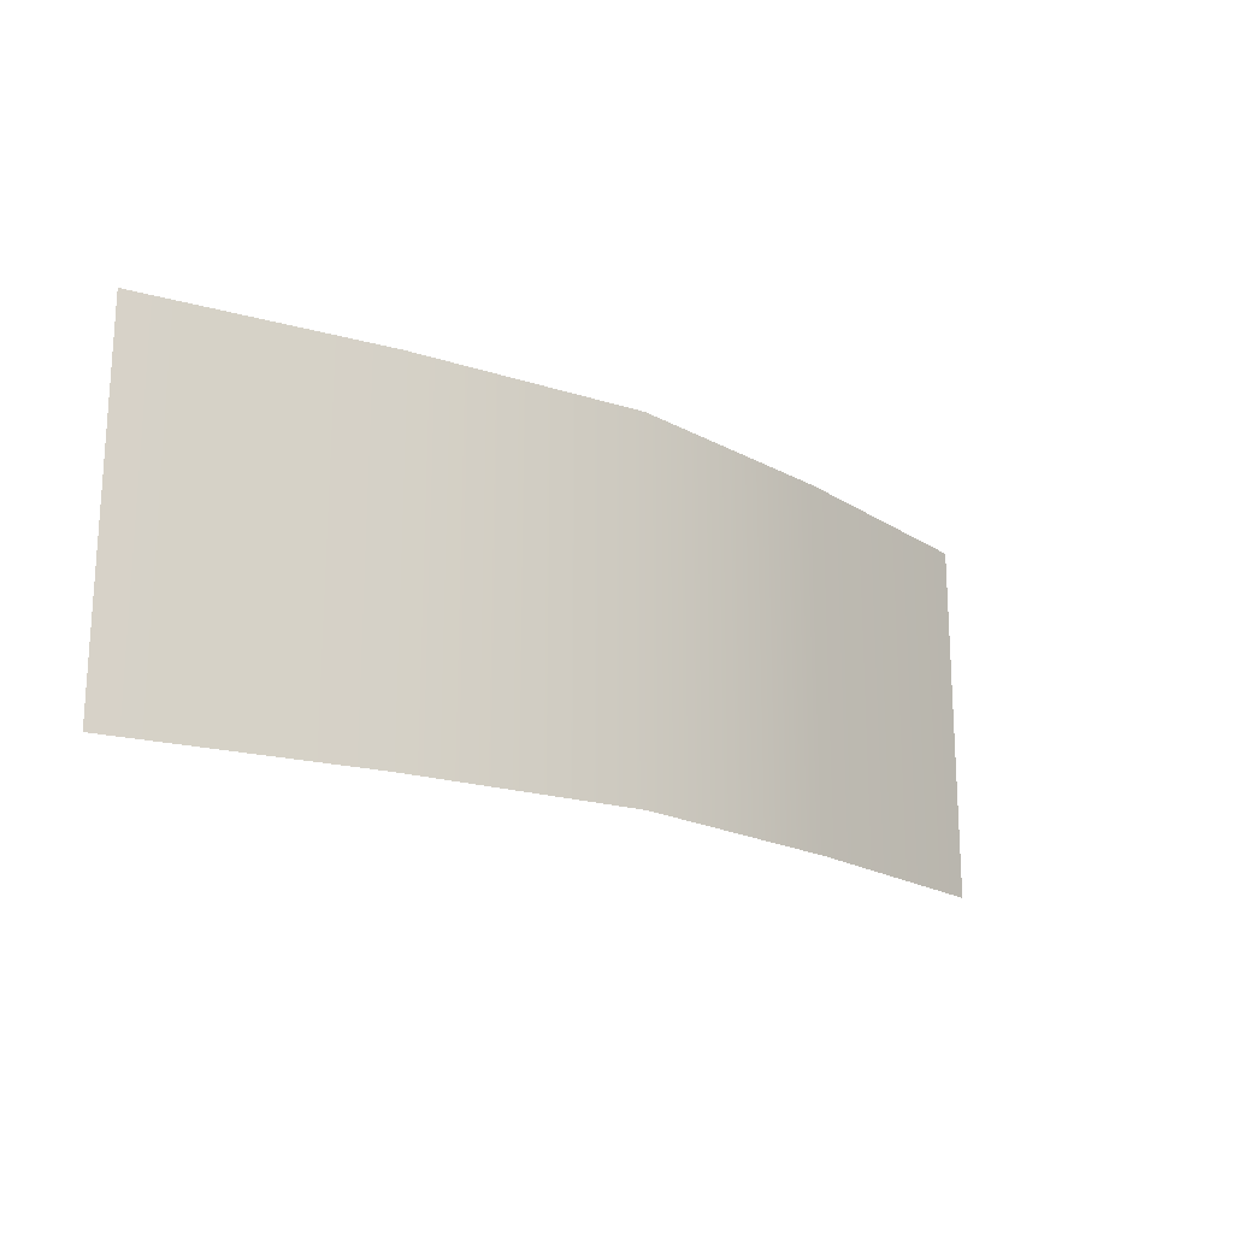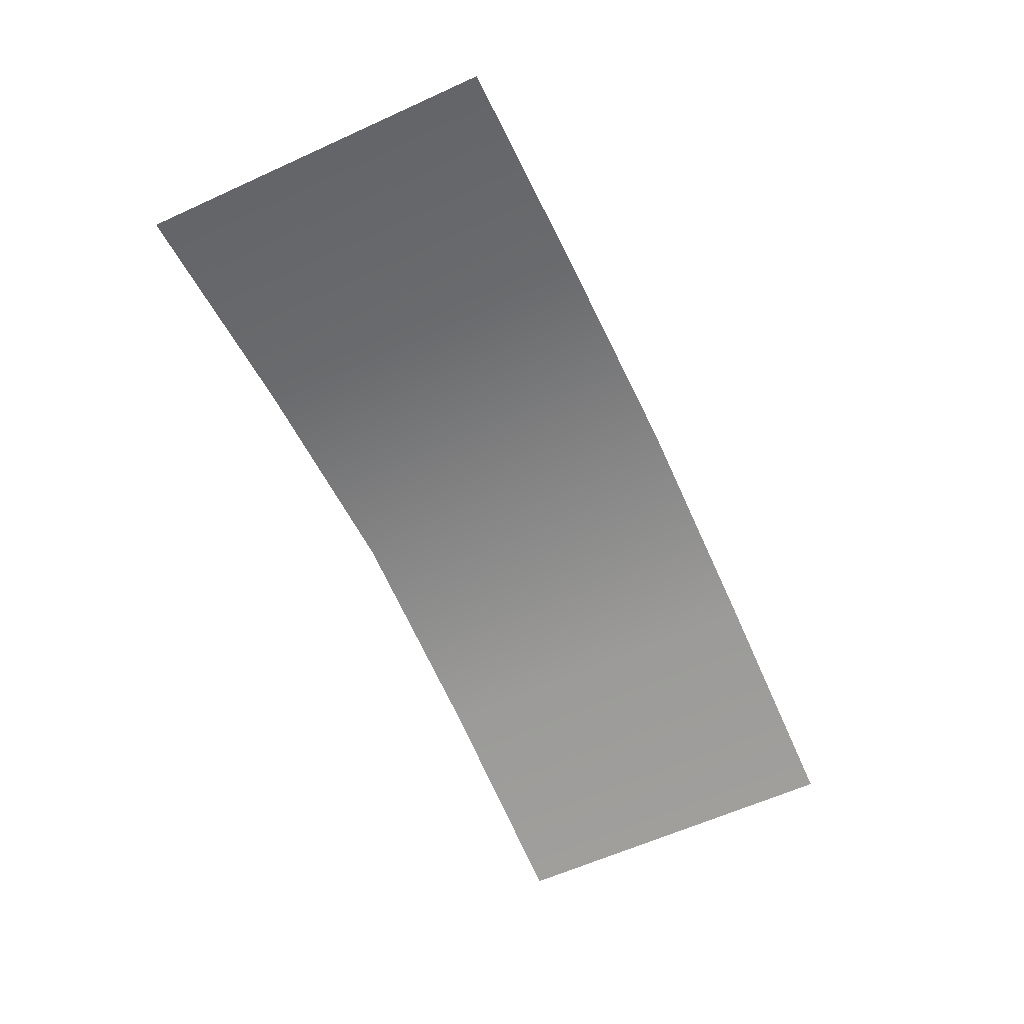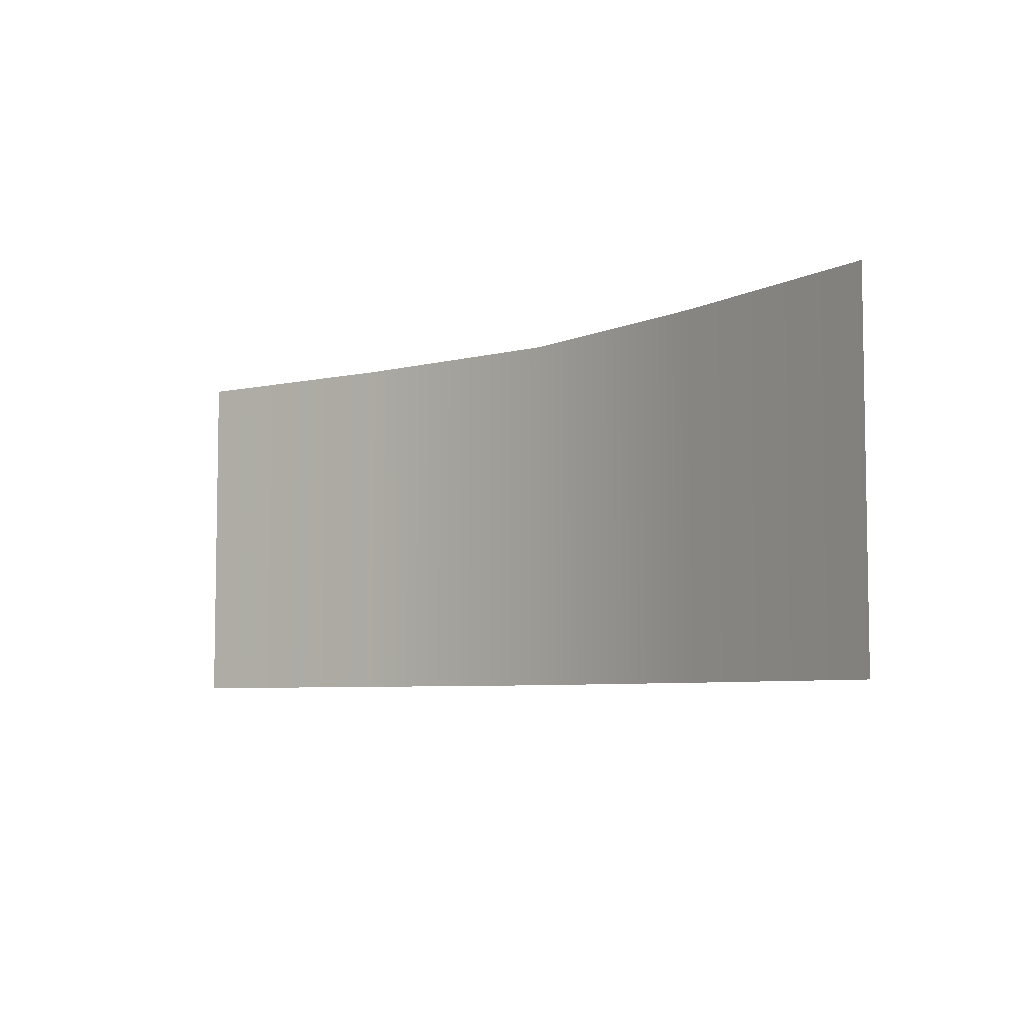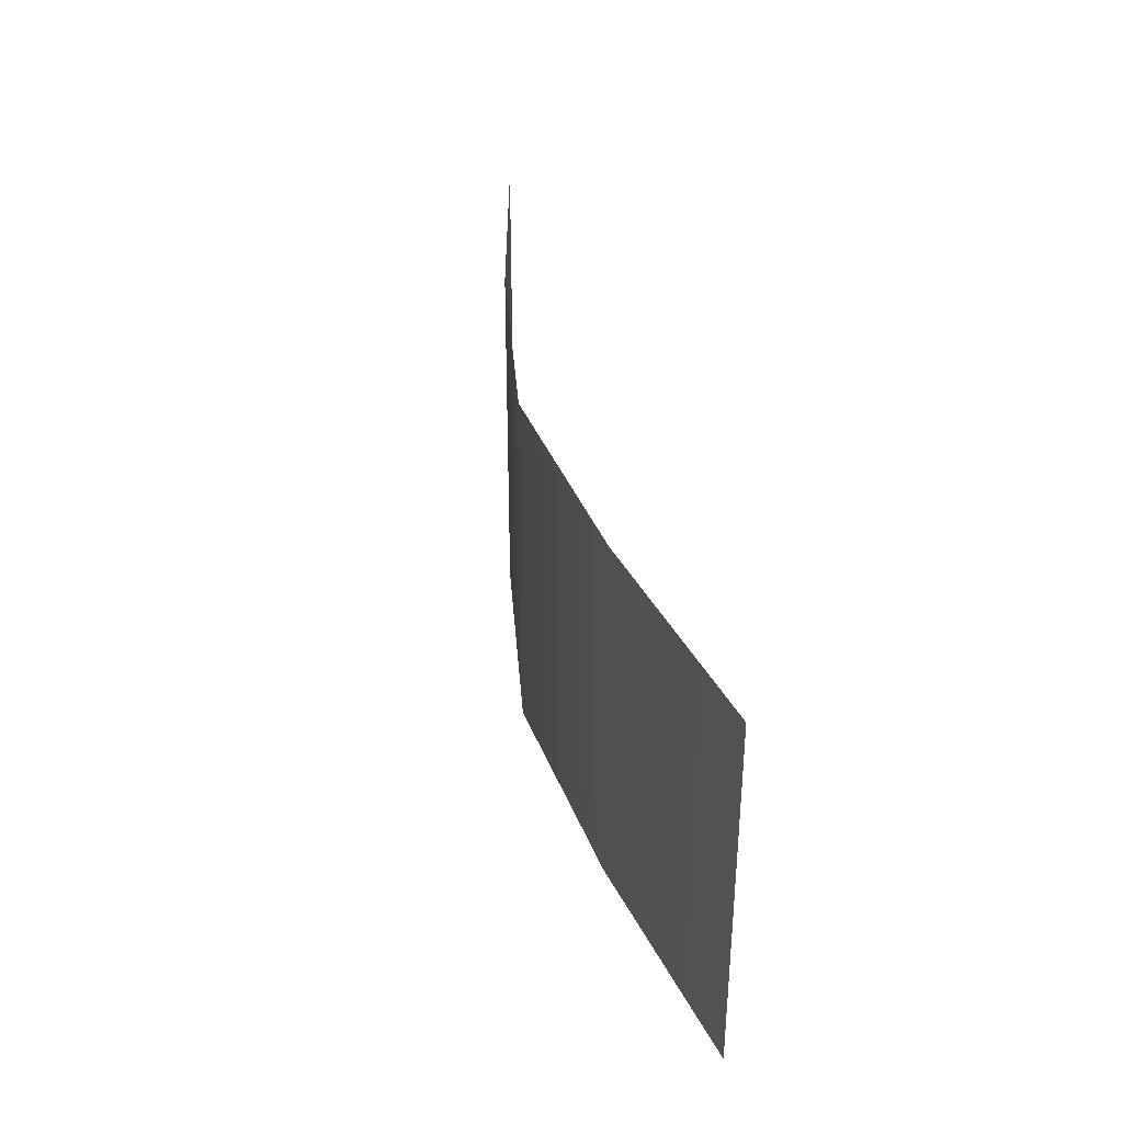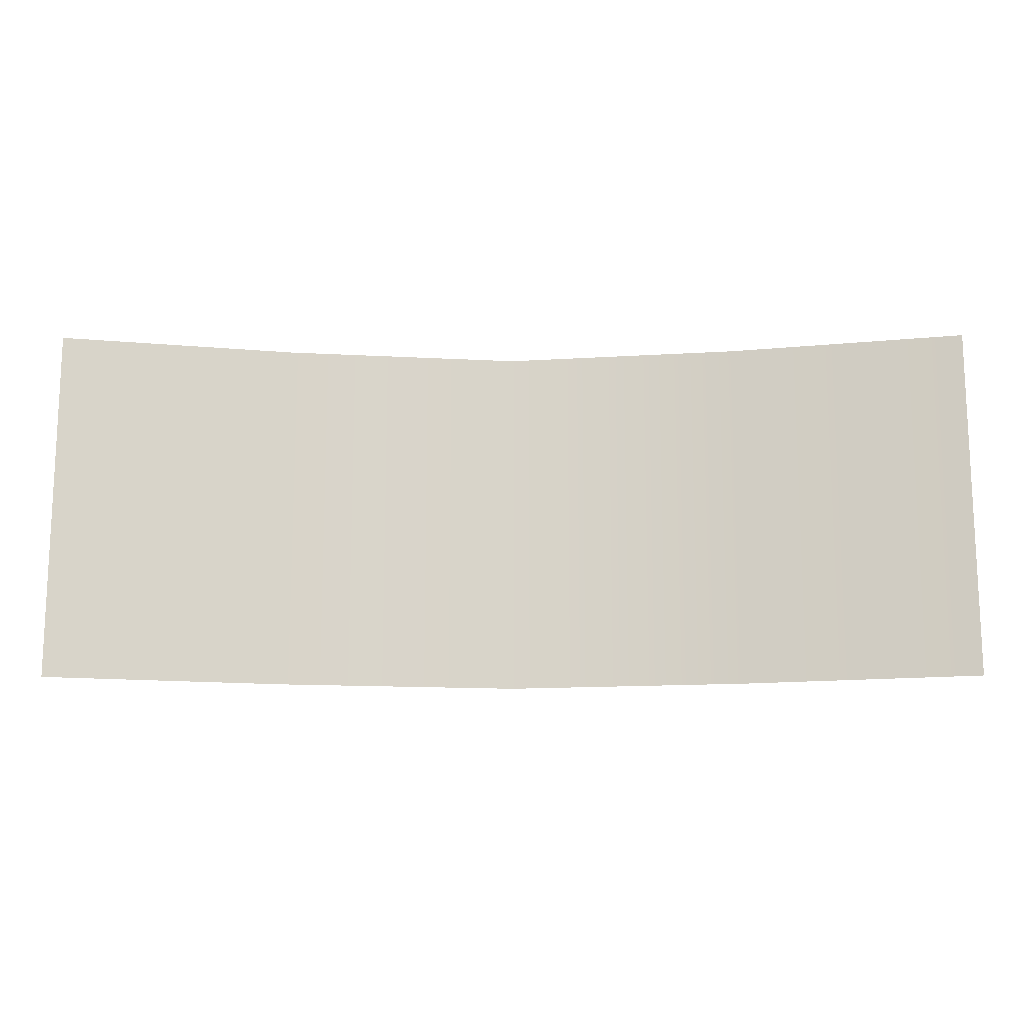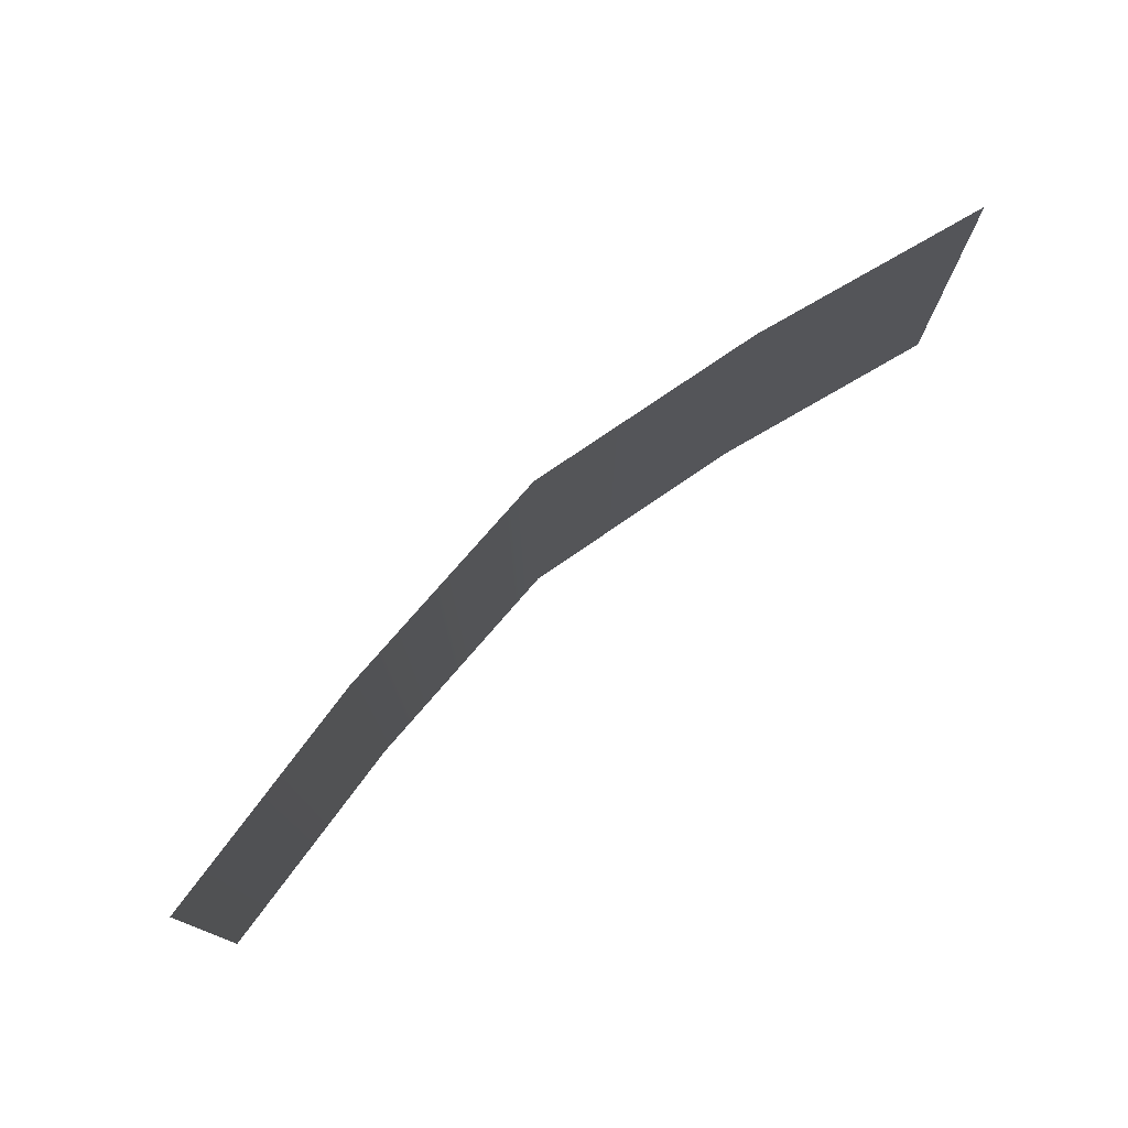
<metadata>
{"format":"obj","ext":"obj","renderer":"f3d","projection":"perspective","resolution":1024,"background":"white","views":[{"elev":-18.7,"azim":140.6,"up":"+Z"},{"elev":-61.6,"azim":-65.2,"up":"+Y"},{"elev":-6.0,"azim":45.7,"up":"+Z"},{"elev":35.4,"azim":-101.6,"up":"+Z"},{"elev":-14.6,"azim":0.5,"up":"+Z"},{"elev":76.1,"azim":-41.9,"up":"+Z"}]}
</metadata>
<code>
g default
v -2903 62.58 -2.452e+04
v 4909 62.58 -2.452e+04
v -2903 62.58 -2.154e+04
v 4909 62.58 -2.154e+04
v 1003 714.8 -2.452e+04
v 1003 714.8 -2.154e+04
v 2956 463.2 -2.452e+04
v 2956 463.2 -2.154e+04
v -950.1 463.2 -2.452e+04
v -950.1 463.2 -2.154e+04
g pPlane8
f 7 8 4 2
f 9 10 6 5
f 5 6 8 7
f 3 10 9 1

</code>
